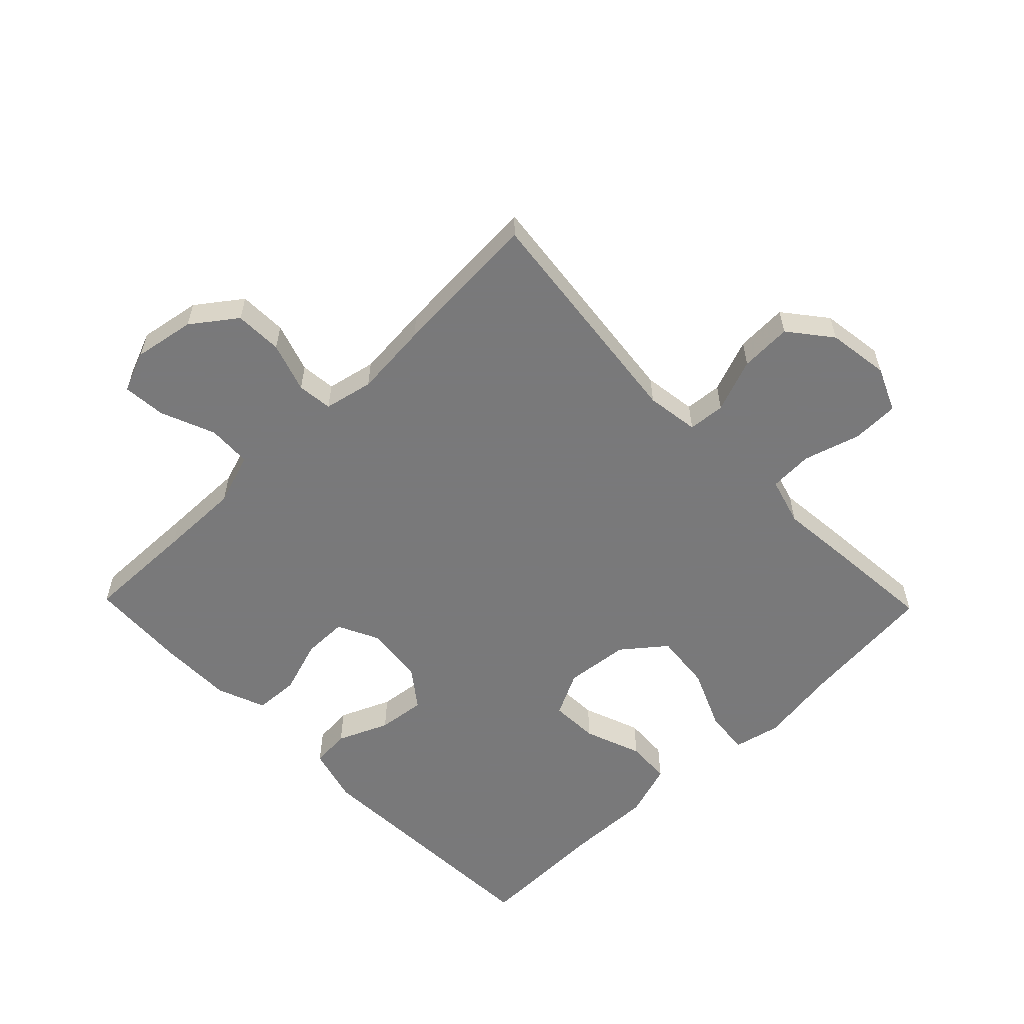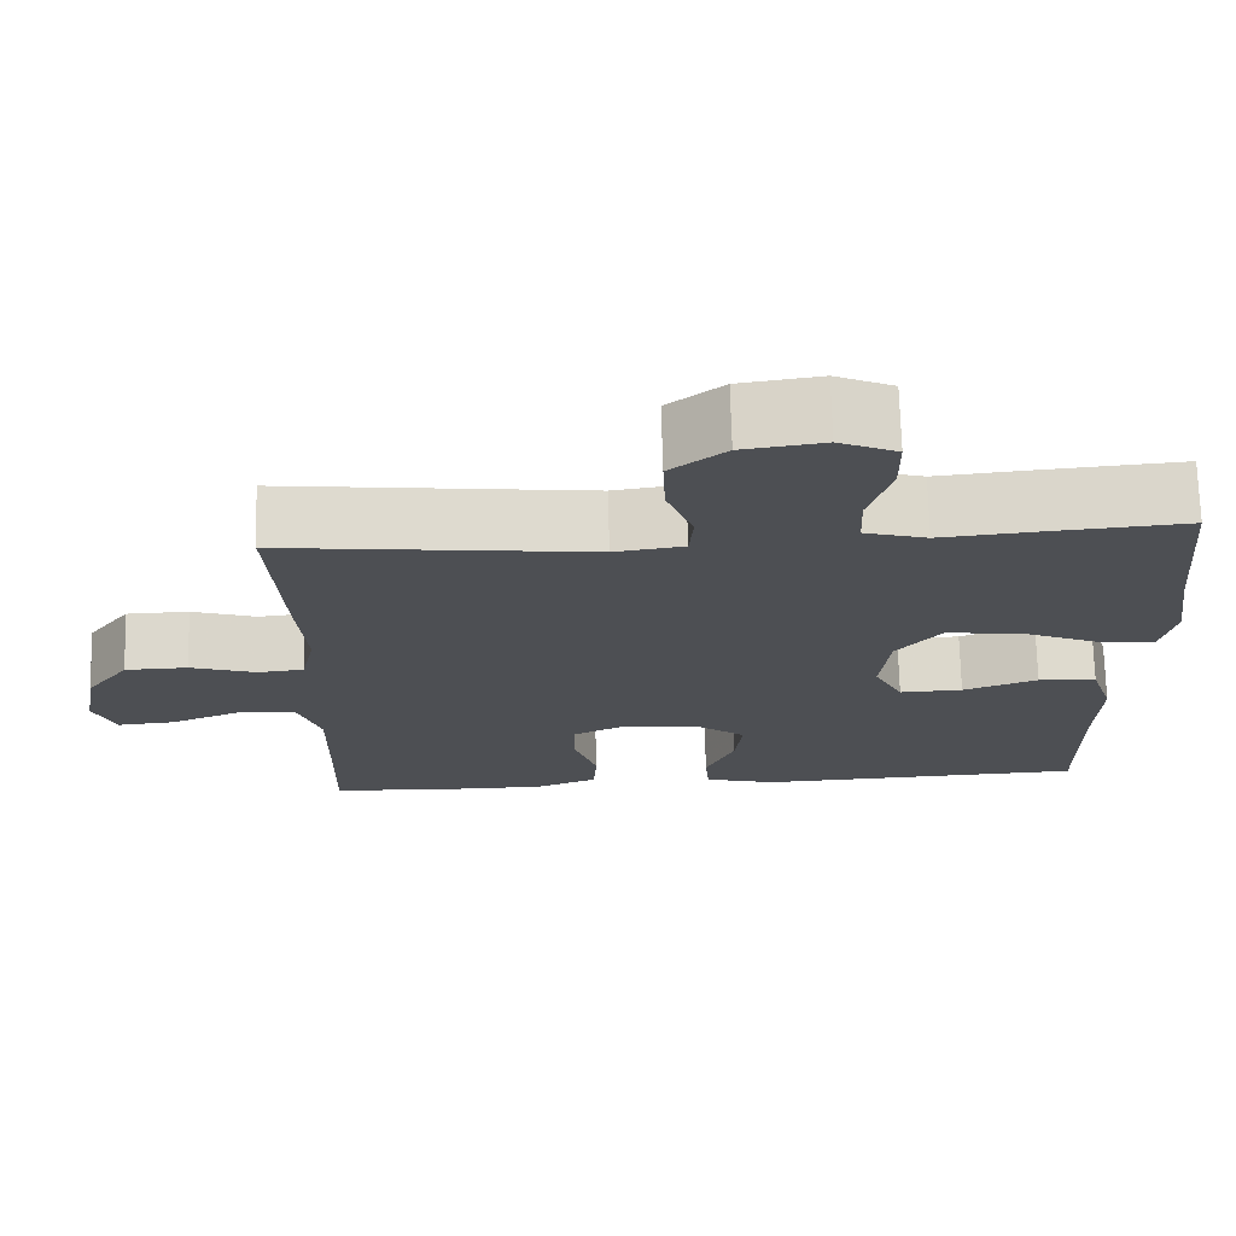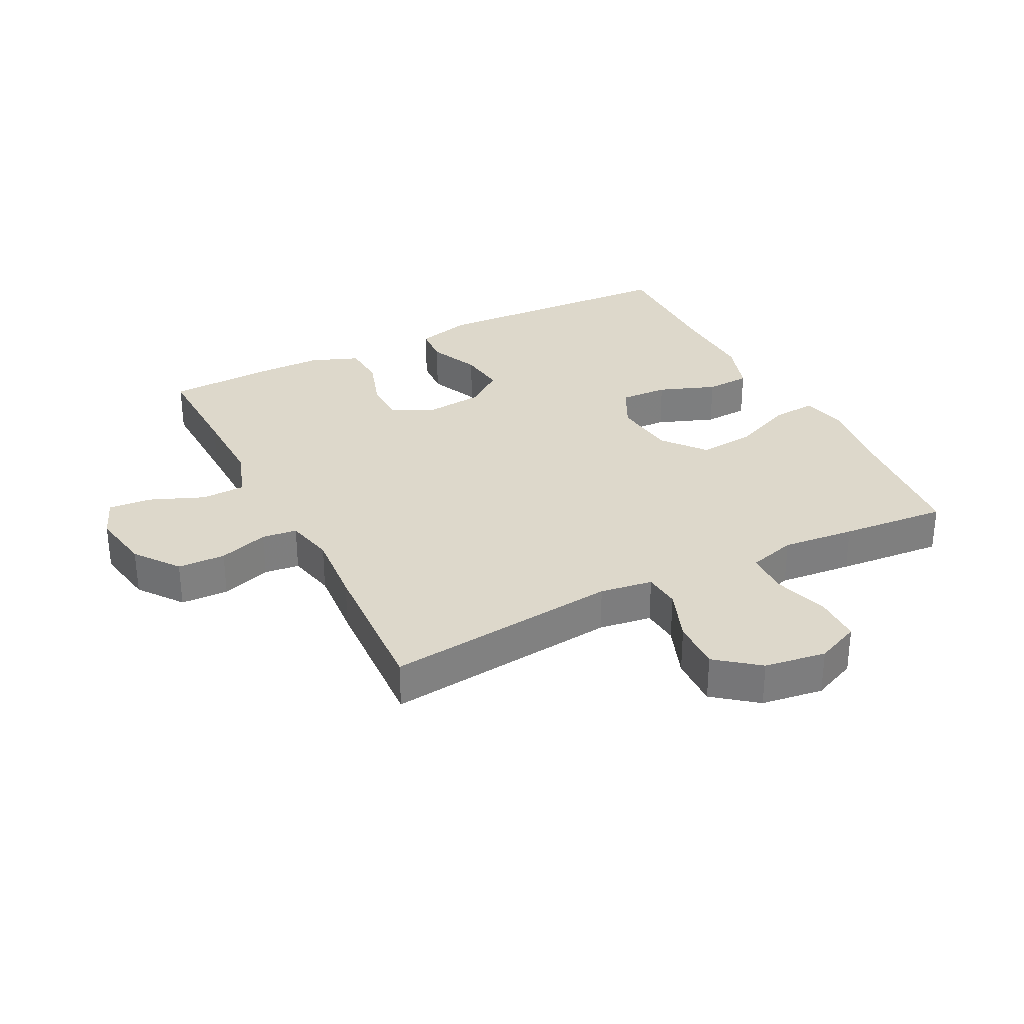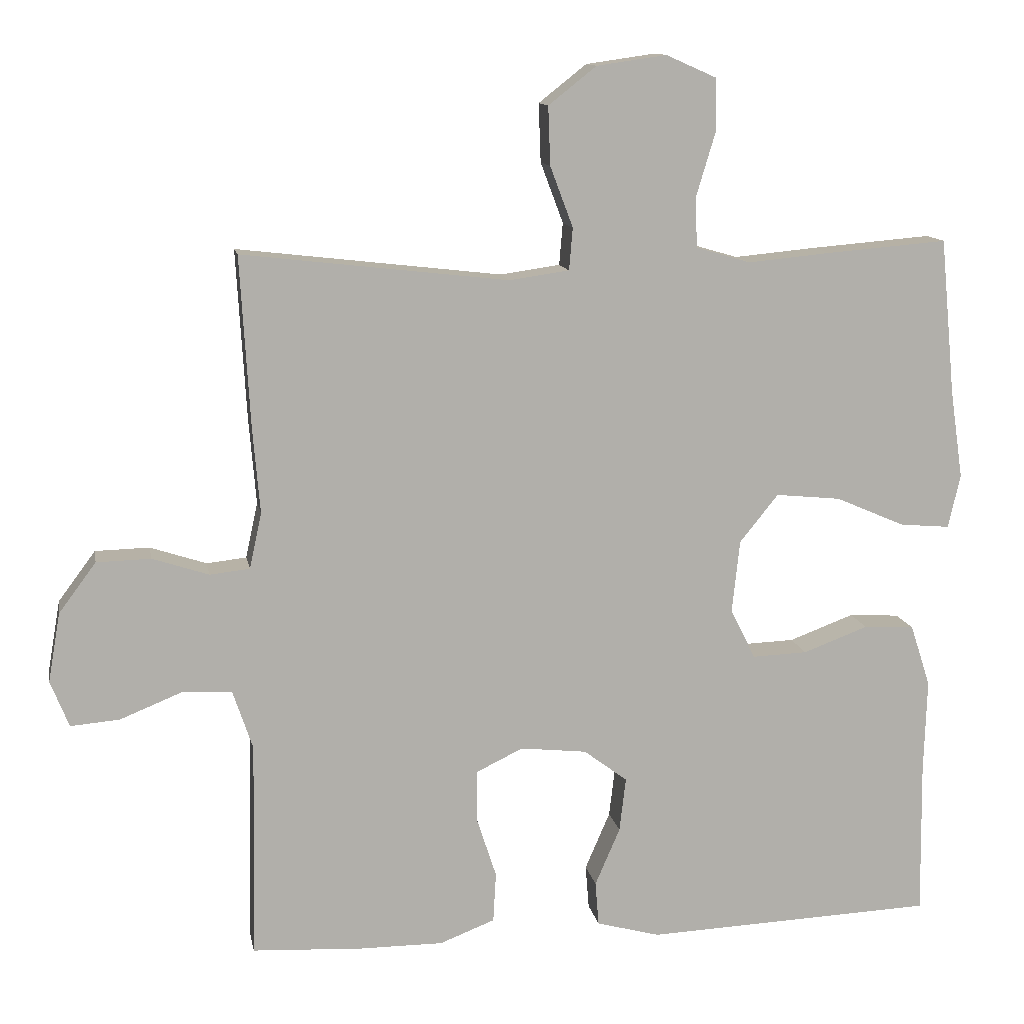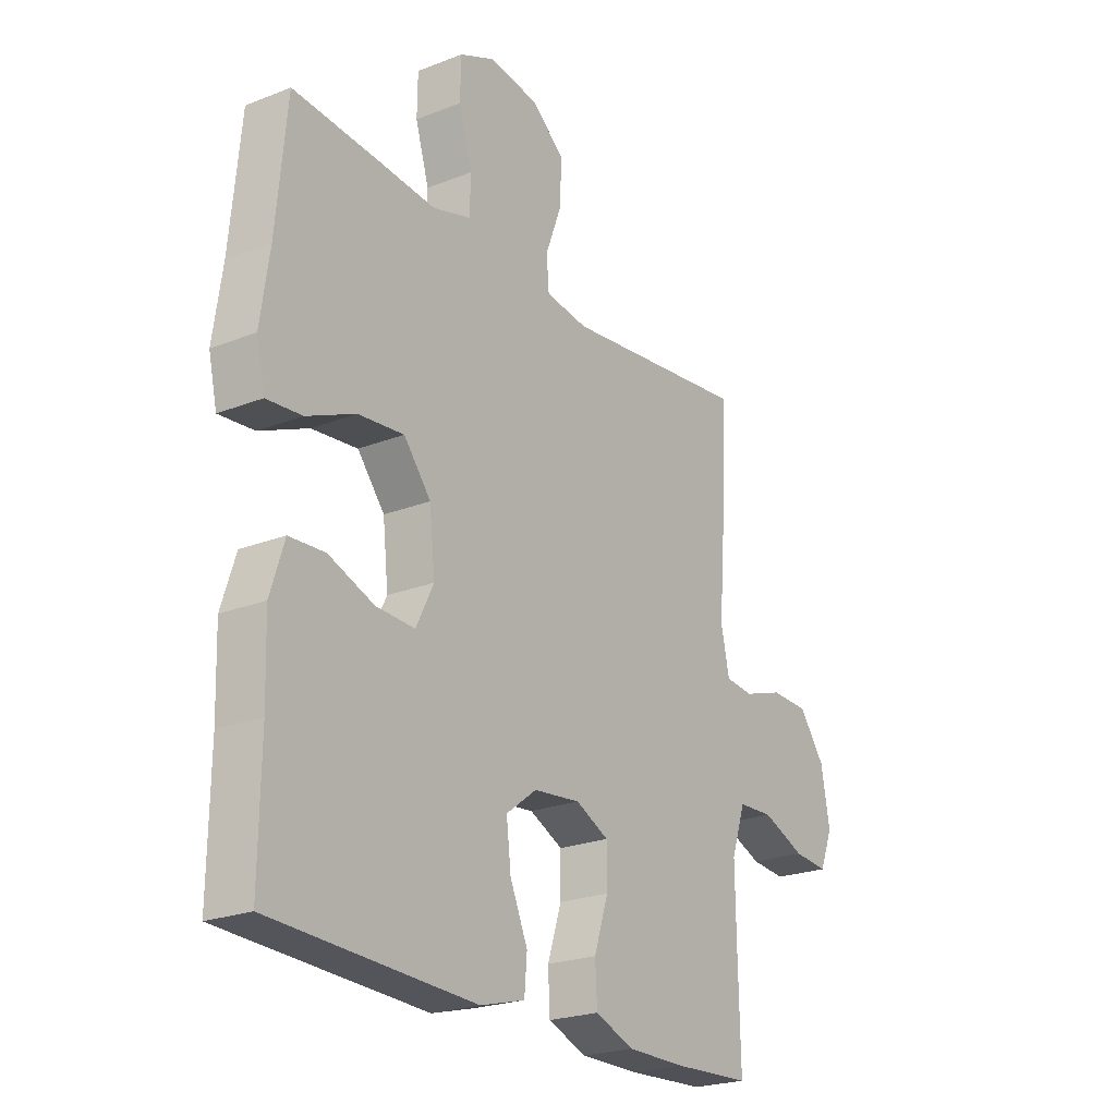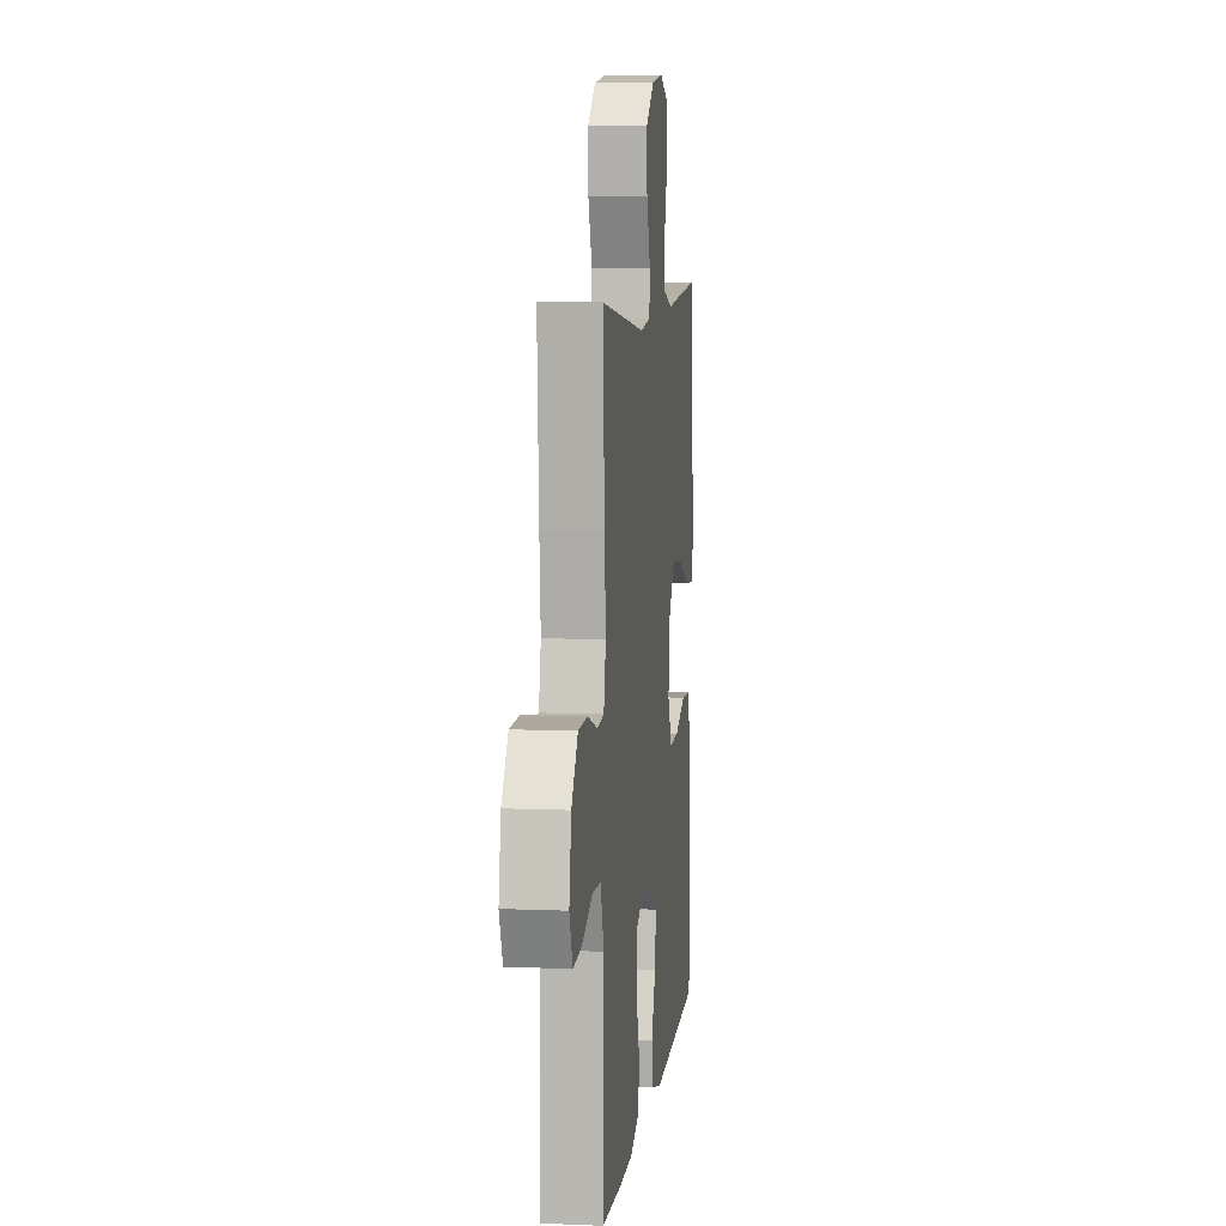
<metadata>
{"format":"obj","ext":"obj","renderer":"f3d","projection":"perspective","resolution":1024,"background":"white","views":[{"elev":-57.8,"azim":-45.8,"up":"+Y"},{"elev":71.9,"azim":-1.6,"up":"+Z"},{"elev":31.1,"azim":-27.0,"up":"+Y"},{"elev":12.1,"azim":-10.2,"up":"+Z"},{"elev":-22.9,"azim":123.9,"up":"+Z"},{"elev":7.5,"azim":-83.2,"up":"+Z"}]}
</metadata>
<code>
v -0.5 0.07 0.5
v -0.127 0.07 0.457
v -0.043 0.07 0.469
v -0.038 0.07 0.528
v -0.07 0.07 0.613
v -0.073 0.07 0.695
v -0.006 0.07 0.748
v 0.092 0.07 0.762
v 0.162 0.07 0.731
v 0.163 0.07 0.656
v 0.136 0.07 0.566
v 0.139 0.07 0.497
v 0.215 0.07 0.475
v 0.331 0.07 0.486
v 0.5 0.07 0.5
v 0.521 0.07 0.281
v 0.539 0.07 0.158
v 0.522 0.07 0.083
v 0.452 0.07 0.089
v 0.355 0.07 0.131
v 0.264 0.07 0.14
v 0.21 0.07 0.073
v 0.199 0.07 -0.029
v 0.234 0.07 -0.099
v 0.311 0.07 -0.096
v 0.402 0.07 -0.062
v 0.473 0.07 -0.066
v 0.501 0.07 -0.153
v 0.497 0.07 -0.286
v 0.5 0.07 -0.5
v 0.095 0.07 -0.518
v 0.006 0.07 -0.494
v 0.001 0.07 -0.432
v 0.036 0.07 -0.351
v 0.045 0.07 -0.275
v -0.016 0.07 -0.229
v -0.109 0.07 -0.219
v -0.175 0.07 -0.251
v -0.175 0.07 -0.322
v -0.147 0.07 -0.408
v -0.151 0.07 -0.478
v -0.228 0.07 -0.508
v -0.345 0.07 -0.508
v -0.5 0.07 -0.5
v -0.496 0.07 -0.325
v -0.494 0.07 -0.196
v -0.522 0.07 -0.113
v -0.592 0.07 -0.11
v -0.678 0.07 -0.145
v -0.747 0.07 -0.151
v -0.773 0.07 -0.086
v -0.756 0.07 0.011
v -0.704 0.07 0.081
v -0.628 0.07 0.083
v -0.549 0.07 0.057
v -0.493 0.07 0.063
v -0.476 0.07 0.141
v -0.486 0.07 0.26
v -0.5 0 0.5
v -0.127 0 0.457
v -0.043 0 0.469
v -0.038 0 0.528
v -0.07 0 0.613
v -0.073 0 0.695
v -0.006 0 0.748
v 0.092 0 0.762
v 0.162 0 0.731
v 0.163 0 0.656
v 0.136 0 0.566
v 0.139 0 0.497
v 0.215 0 0.475
v 0.331 0 0.486
v 0.5 0 0.5
v 0.521 0 0.281
v 0.539 0 0.158
v 0.522 0 0.083
v 0.452 0 0.089
v 0.355 0 0.131
v 0.264 0 0.14
v 0.21 0 0.073
v 0.199 0 -0.029
v 0.234 0 -0.099
v 0.311 0 -0.096
v 0.402 0 -0.062
v 0.473 0 -0.066
v 0.501 0 -0.153
v 0.497 0 -0.286
v 0.5 0 -0.5
v 0.095 0 -0.518
v 0.006 0 -0.494
v 0.001 0 -0.432
v 0.036 0 -0.351
v 0.045 0 -0.275
v -0.016 0 -0.229
v -0.109 0 -0.219
v -0.175 0 -0.251
v -0.175 0 -0.322
v -0.147 0 -0.408
v -0.151 0 -0.478
v -0.228 0 -0.508
v -0.345 0 -0.508
v -0.5 0 -0.5
v -0.496 0 -0.325
v -0.494 0 -0.196
v -0.522 0 -0.113
v -0.592 0 -0.11
v -0.678 0 -0.145
v -0.747 0 -0.151
v -0.773 0 -0.086
v -0.756 0 0.011
v -0.704 0 0.081
v -0.628 0 0.083
v -0.549 0 0.057
v -0.493 0 0.063
v -0.476 0 0.141
v -0.486 0 0.26
f 57 58 1 2
f 56 57 2 3
f 52 53 54 55
f 52 55 56
f 51 52 56
f 48 49 50 51
f 47 48 51 56
f 46 47 56 3
f 42 43 44 45
f 42 45 46 3
f 39 40 41 42
f 38 39 42
f 31 32 33 34
f 29 30 31 34
f 29 34 35
f 28 29 35 36
f 25 26 27 28
f 24 25 28 36
f 17 18 19 20
f 16 17 20 21
f 13 14 15 16
f 12 13 16 21
f 8 9 10 11
f 8 11 12
f 7 8 12
f 4 5 6 7
f 3 4 7 12
f 38 42 3
f 37 38 3 12
f 23 24 36 37
f 22 23 37 12
f 12 21 22
f 60 59 116 115
f 61 60 115 114
f 113 112 111 110
f 114 113 110
f 114 110 109
f 109 108 107 106
f 114 109 106 105
f 61 114 105 104
f 103 102 101 100
f 61 104 103 100
f 100 99 98 97
f 100 97 96
f 92 91 90 89
f 92 89 88 87
f 93 92 87
f 94 93 87 86
f 86 85 84 83
f 94 86 83 82
f 78 77 76 75
f 79 78 75 74
f 74 73 72 71
f 79 74 71 70
f 69 68 67 66
f 70 69 66
f 70 66 65
f 65 64 63 62
f 70 65 62 61
f 61 100 96
f 70 61 96 95
f 95 94 82 81
f 70 95 81 80
f 80 79 70
f 1 59 60 2
f 2 60 61 3
f 3 61 62 4
f 4 62 63 5
f 5 63 64 6
f 6 64 65 7
f 7 65 66 8
f 8 66 67 9
f 9 67 68 10
f 10 68 69 11
f 11 69 70 12
f 12 70 71 13
f 13 71 72 14
f 14 72 73 15
f 15 73 74 16
f 16 74 75 17
f 17 75 76 18
f 18 76 77 19
f 19 77 78 20
f 20 78 79 21
f 21 79 80 22
f 22 80 81 23
f 23 81 82 24
f 24 82 83 25
f 25 83 84 26
f 26 84 85 27
f 27 85 86 28
f 28 86 87 29
f 29 87 88 30
f 30 88 89 31
f 31 89 90 32
f 32 90 91 33
f 33 91 92 34
f 34 92 93 35
f 35 93 94 36
f 36 94 95 37
f 37 95 96 38
f 38 96 97 39
f 39 97 98 40
f 40 98 99 41
f 41 99 100 42
f 42 100 101 43
f 43 101 102 44
f 44 102 103 45
f 45 103 104 46
f 46 104 105 47
f 47 105 106 48
f 48 106 107 49
f 49 107 108 50
f 50 108 109 51
f 51 109 110 52
f 52 110 111 53
f 53 111 112 54
f 54 112 113 55
f 55 113 114 56
f 56 114 115 57
f 57 115 116 58
f 58 116 59 1

</code>
